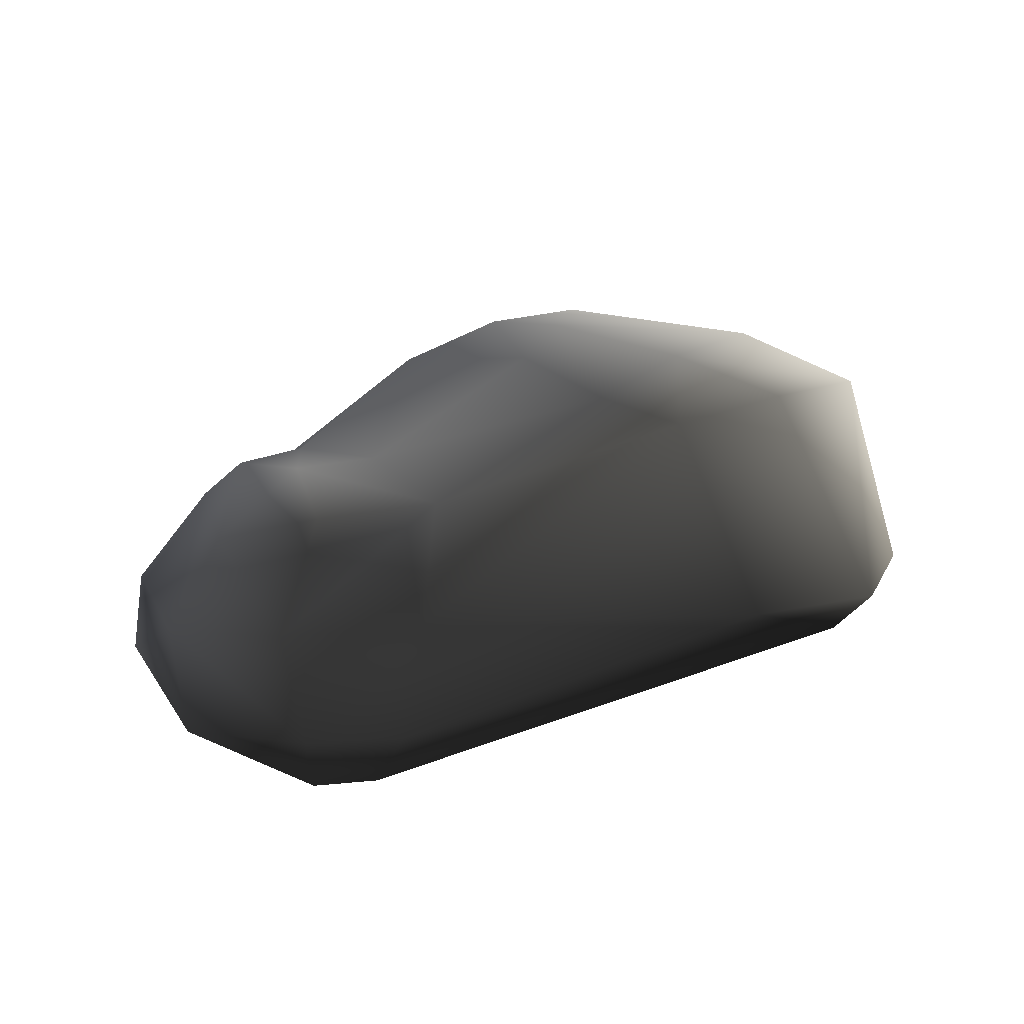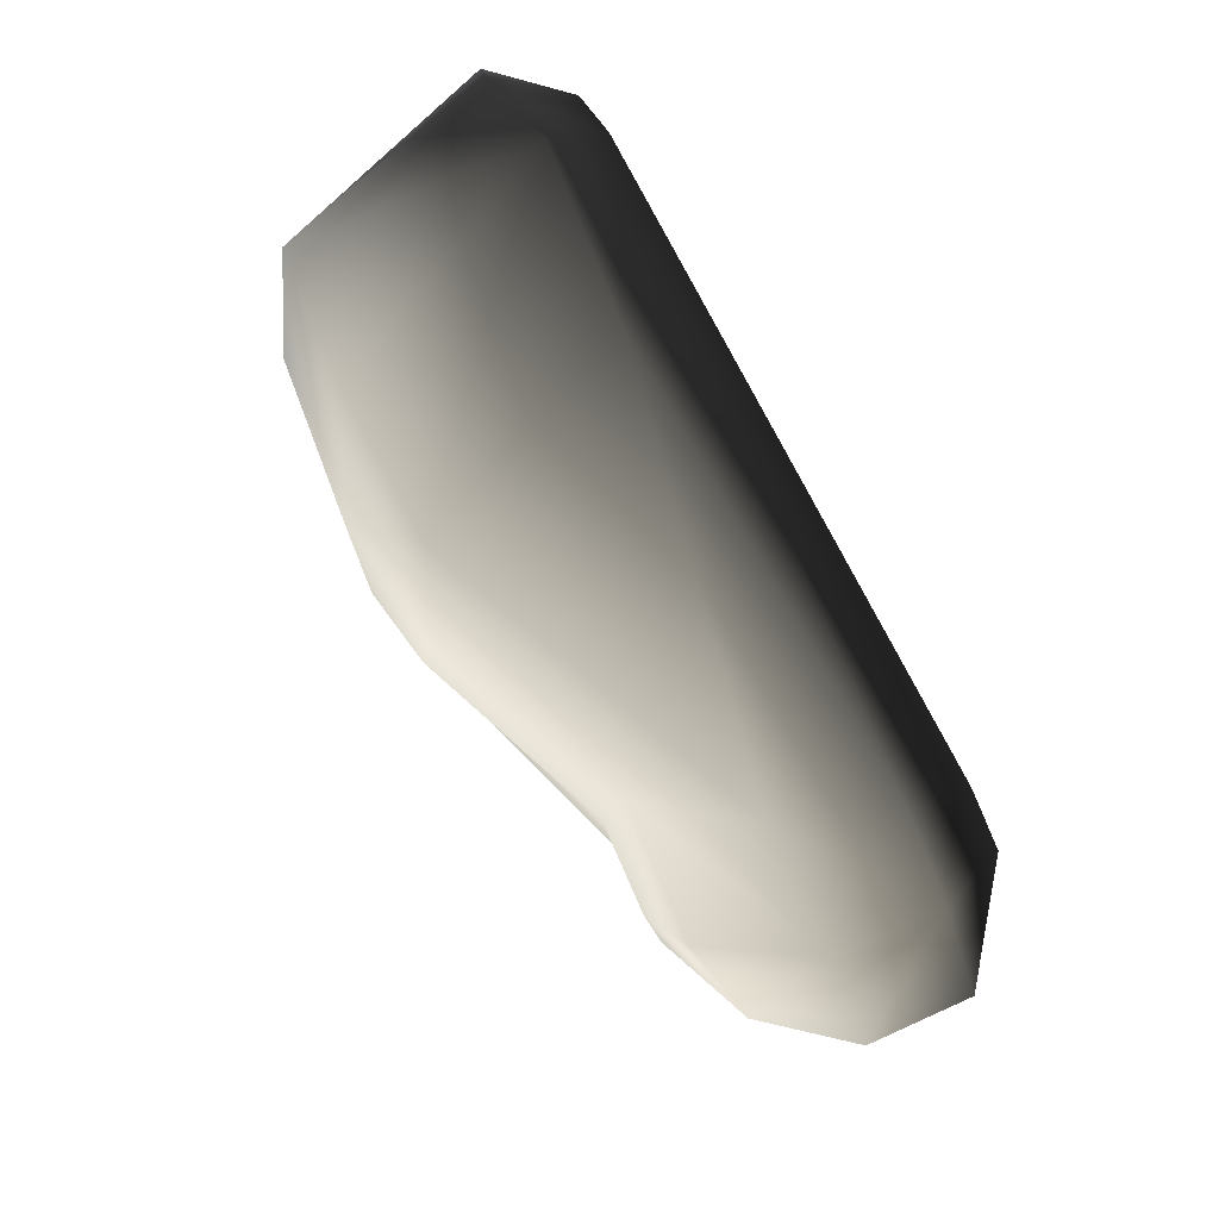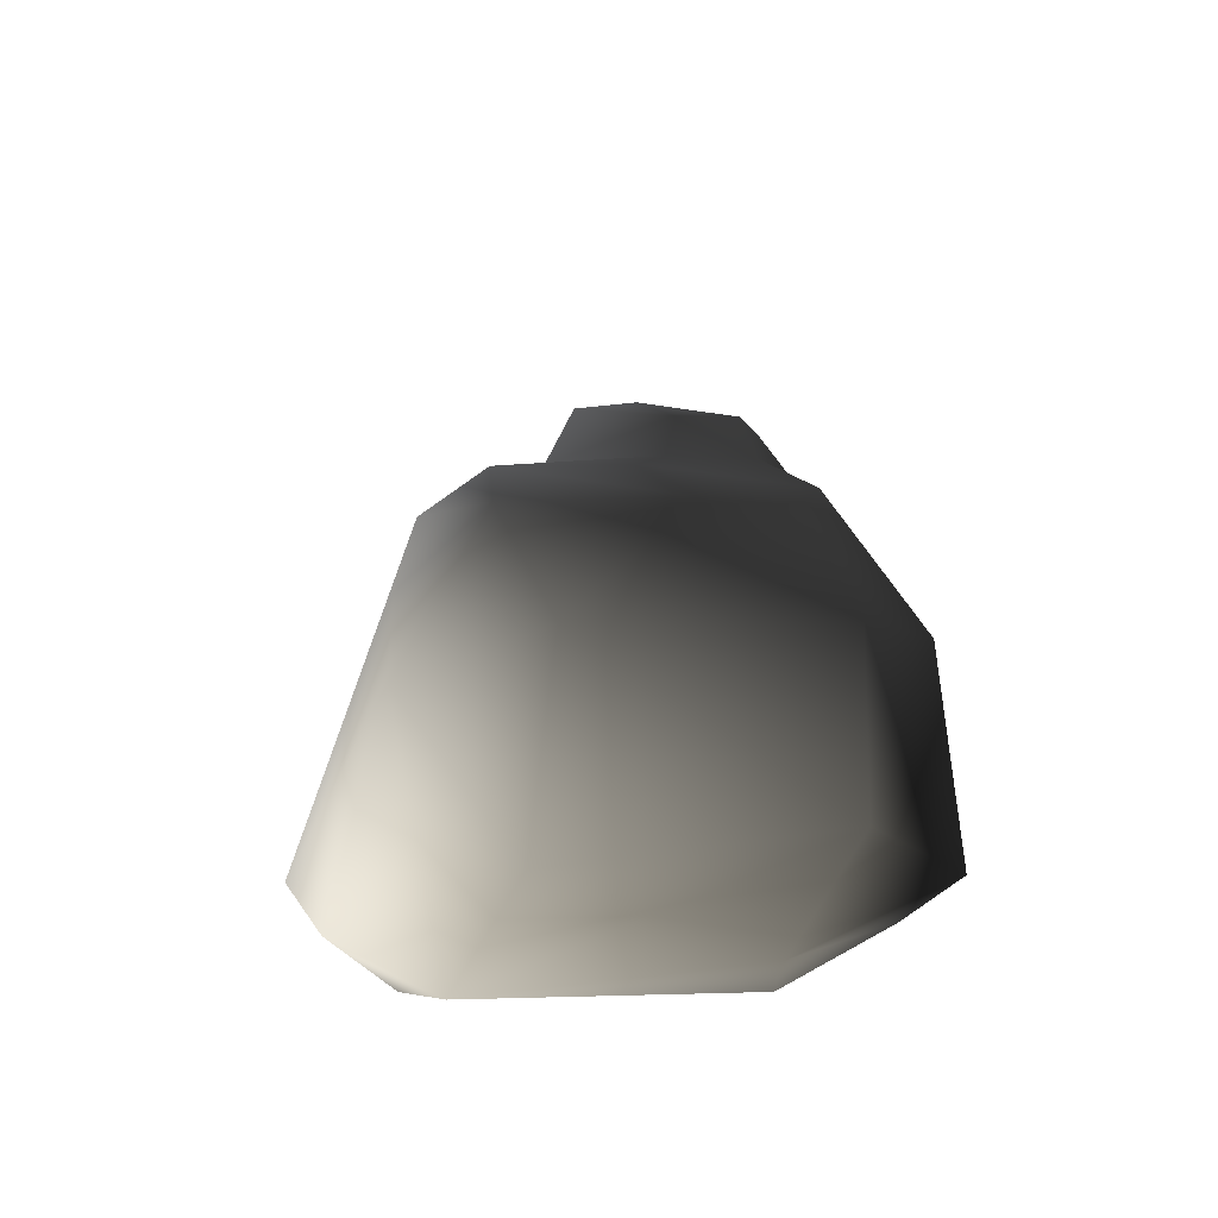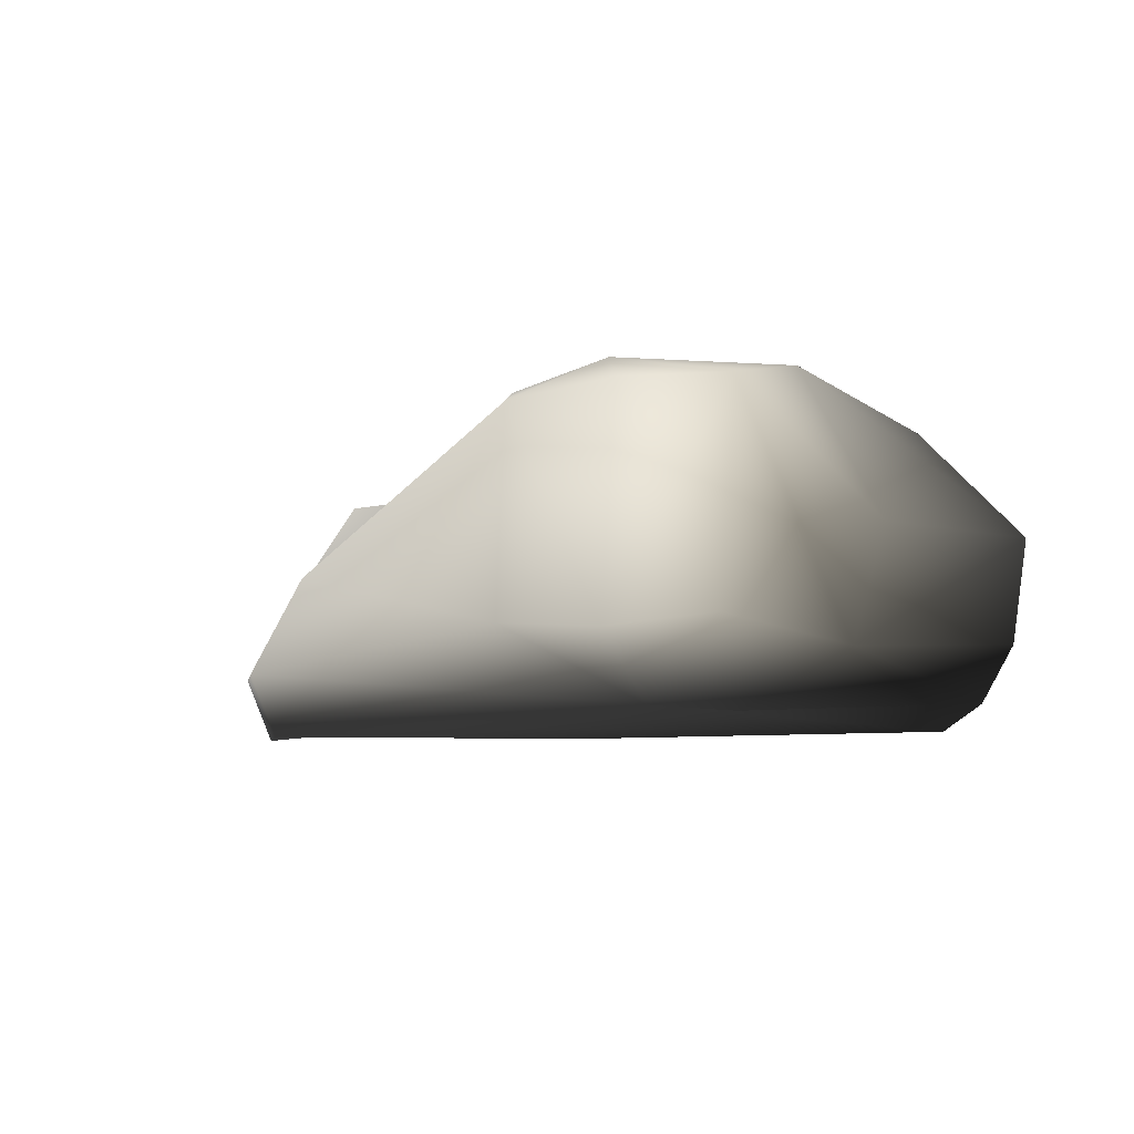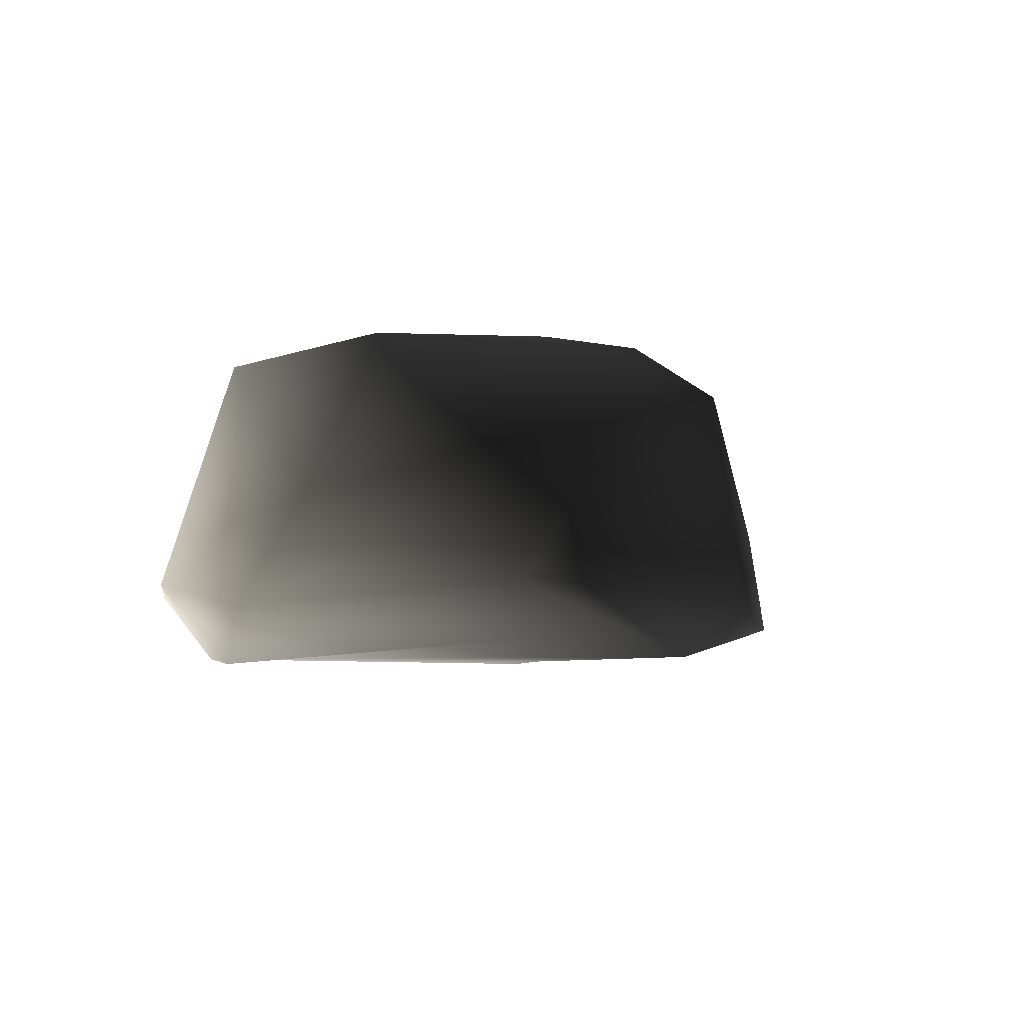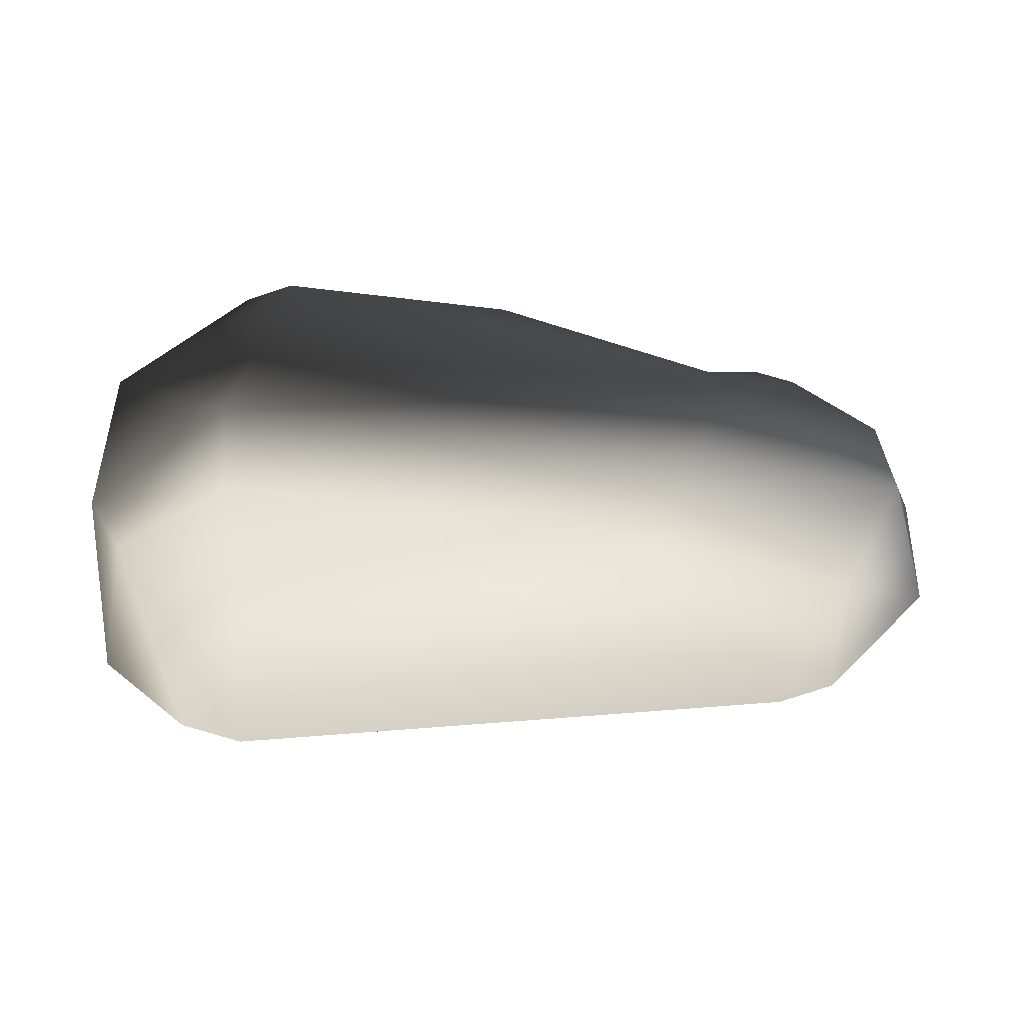
<metadata>
{"format":"obj","ext":"obj","renderer":"f3d","projection":"perspective","resolution":1024,"background":"white","views":[{"elev":23.8,"azim":134.8,"up":"+Z"},{"elev":72.6,"azim":60.5,"up":"+Y"},{"elev":25.5,"azim":-93.2,"up":"+Z"},{"elev":-8.1,"azim":-138.4,"up":"+Z"},{"elev":-5.3,"azim":-77.0,"up":"+Z"},{"elev":-37.8,"azim":-4.0,"up":"+Z"}]}
</metadata>
<code>
v -0.9741 0.4244 0.1175
v -0.7565 0.5216 0.7051
v -0.9525 0.2623 0.397
v -0.8258 0.6725 0.1768
v -0.6768 0.187 0.7901
v -0.9046 -0.4117 0.4437
v -0.9584 -0.2448 0.173
v -0.5891 0.7642 0.1575
v -0.5999 0.6335 0.004002
v -0.421 0.5183 0.7465
v -0.7582 0.5294 -0.01051
v -0.2254 0.3092 0.8607
v -0.2042 -0.1298 0.8526
v 0.08077 0.3131 0.8197
v 0.03068 -0.02458 0.8364
v 0.5246 -0.1002 0.6586
v 0.5643 0.1788 0.624
v 0.7476 -0.1527 0.6781
v 0.8841 0.09039 0.6521
v 1.063 0.1488 0.4093
v 0.7849 0.3645 0.4202
v 1.101 0.2759 0.1765
v 0.9119 0.4243 0.173
v 0.9195 0.3282 0.01404
v 1.048 0.2335 0.01317
v 1.265 0.01651 0.1712
v -0.04644 0.4765 0.7535
v -0.1948 0.6614 0.2032
v 0.5705 -0.3534 0.6276
v 0.7931 -0.3336 0.6543
v 0.638 -0.4635 0.5264
v 0.8728 -0.391 0.5725
v 0.09058 -0.4377 0.7441
v 1.236 -0.0725 0.4118
v 1.06 -0.08445 0.6002
v -0.176 -0.3545 0.8174
v -0.5991 -0.4319 0.7403
v -0.4743 -0.6038 0.634
v -0.5983 -0.6823 0.131
v 0.6616 -0.5668 0.3799
v 0.538 -0.6207 0.1017
v 1.101 -0.4396 0.1793
v 1.063 -0.4397 0.3762
v 0.4699 -0.3913 0.02408
v 1.013 -0.1777 0.06319
v 0.9195 0.3282 0.01404
v -0.583 -0.5444 0.005736
v -0.8765 -0.2378 0.04223
v -0.5999 0.6335 0.004002
g P_DF_SetA_Stone_03_(1)_785_167
f 1 3 2
f 2 4 1
f 3 5 2
f 6 3 1
f 5 3 6
f 1 7 6
f 8 4 2
f 9 4 8
f 2 10 8
f 4 9 11
f 11 1 4
f 12 10 2
f 5 12 2
f 5 13 12
f 14 12 13
f 13 15 14
f 14 15 16
f 16 17 14
f 17 16 18
f 18 19 17
f 17 19 20
f 20 21 17
f 21 20 22
f 22 23 21
f 22 24 23
f 23 24 9
f 22 25 24
f 22 26 25
f 27 14 17
f 17 21 27
f 12 14 27
f 28 27 21
f 21 23 28
f 9 28 23
f 18 16 29
f 29 30 18
f 30 29 31
f 31 32 30
f 33 31 29
f 33 29 16
f 16 15 33
f 34 26 22
f 22 20 34
f 35 34 20
f 35 30 32
f 32 34 35
f 20 19 35
f 18 35 19
f 18 30 35
f 36 33 15
f 15 13 36
f 37 36 13
f 13 5 37
f 6 37 5
f 6 38 37
f 38 33 36
f 38 36 37
f 6 39 38
f 40 38 39
f 33 38 40
f 39 41 40
f 40 41 42
f 42 43 40
f 34 43 42
f 42 41 44
f 44 45 42
f 45 44 46
f 46 25 45
f 47 44 41
f 41 39 47
f 46 44 47
f 47 39 7
f 6 7 39
f 7 48 47
f 49 47 48
f 47 49 46
f 48 11 49
f 1 11 48
f 48 7 1
f 45 25 26
f 26 42 45
f 42 26 34
f 40 43 32
f 32 43 34
f 32 31 40
f 40 31 33
f 12 27 10
f 8 10 27
f 27 28 8
f 8 28 9

</code>
